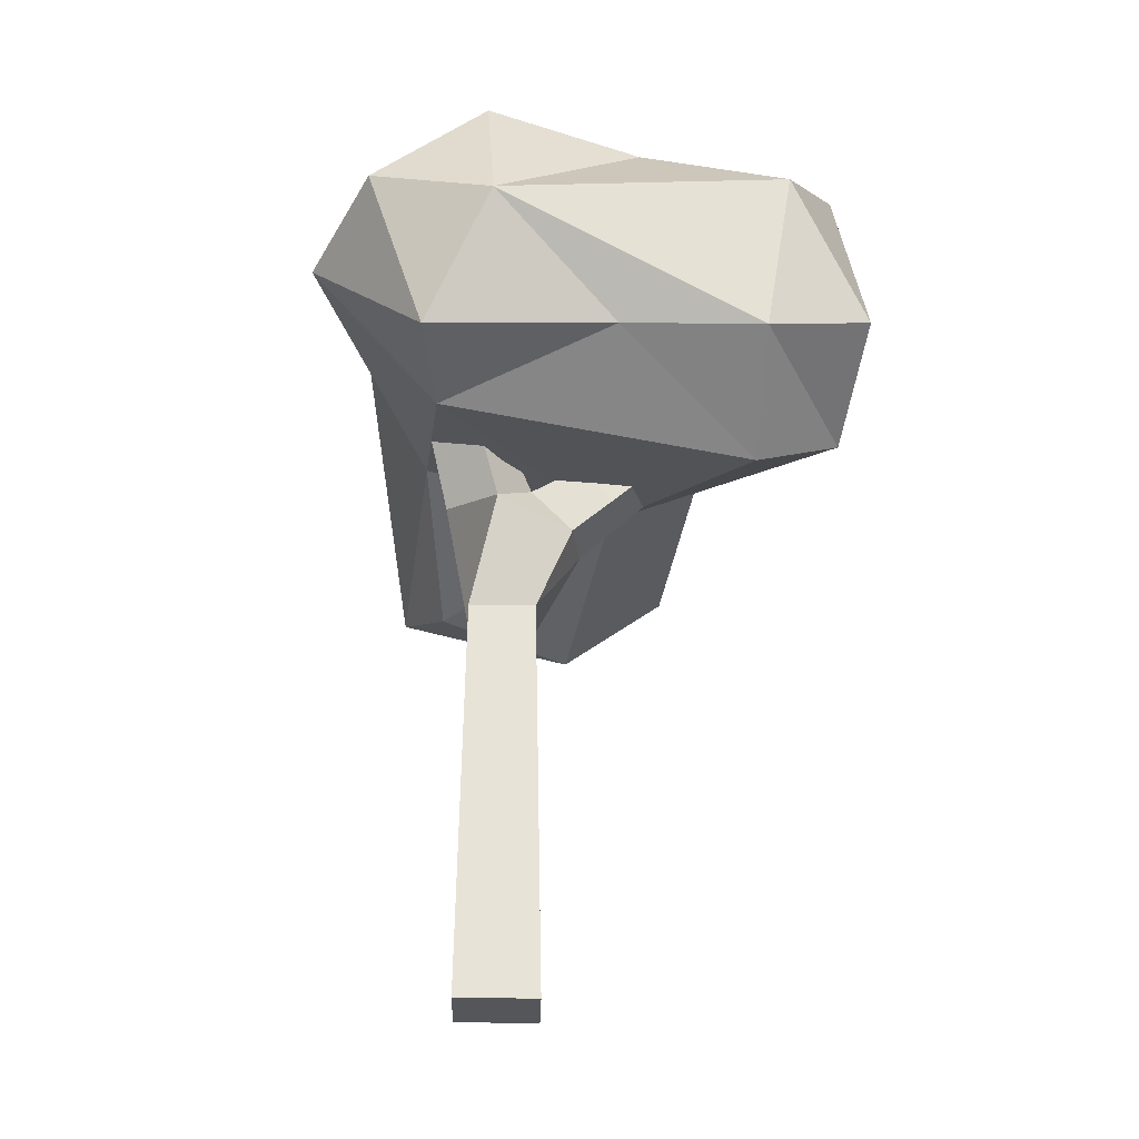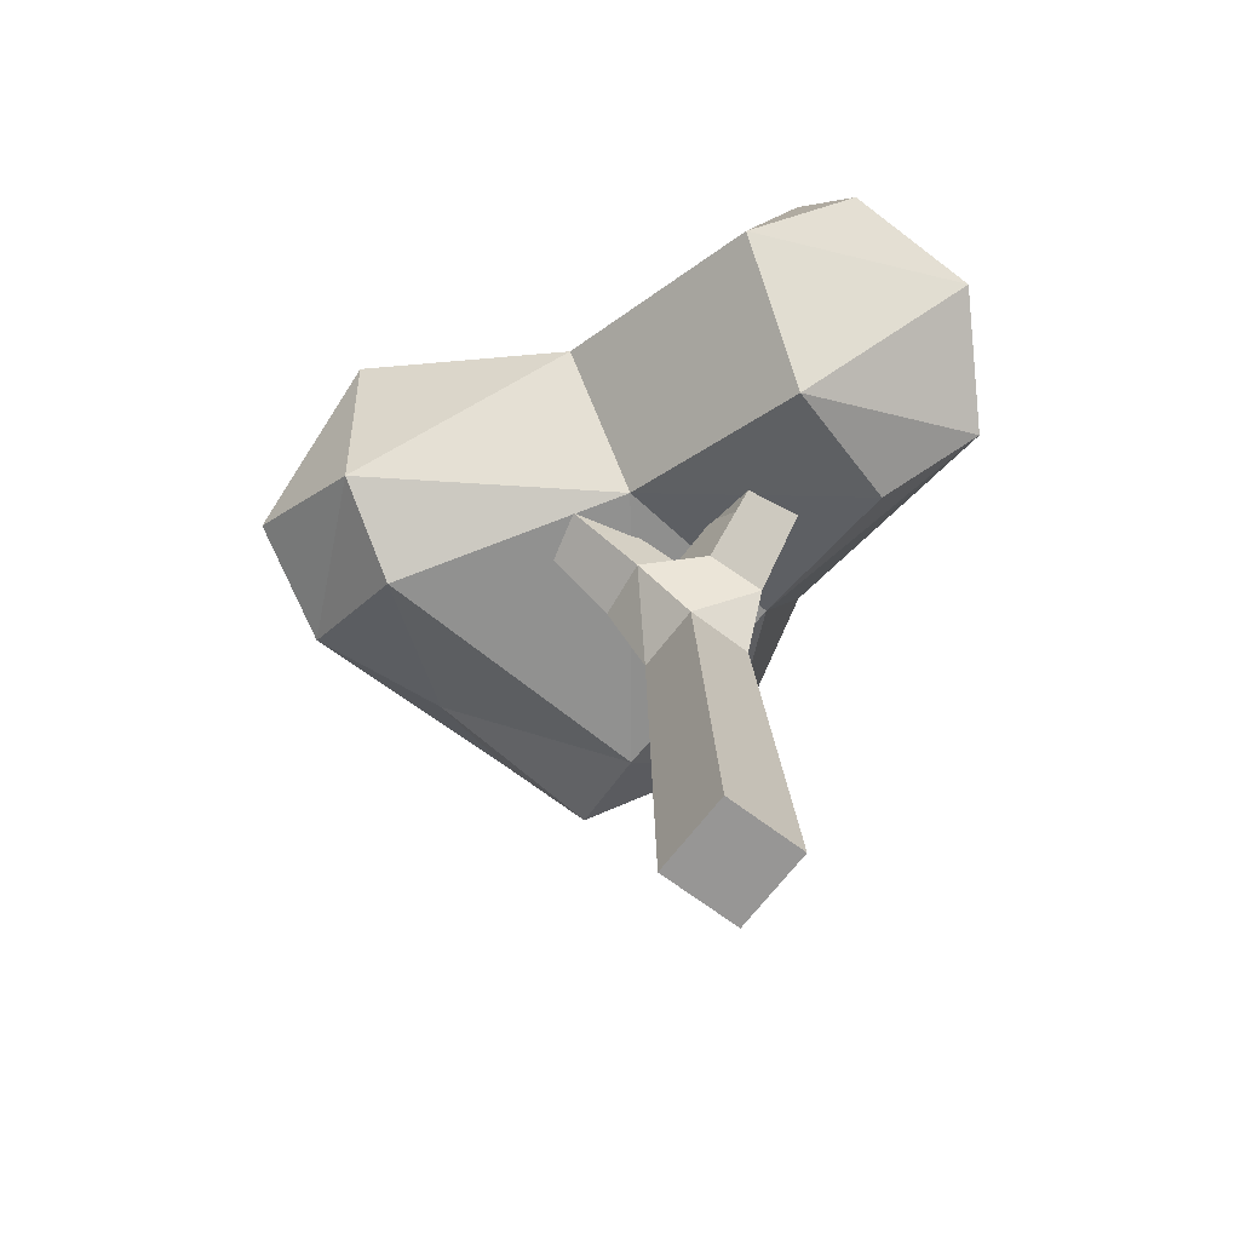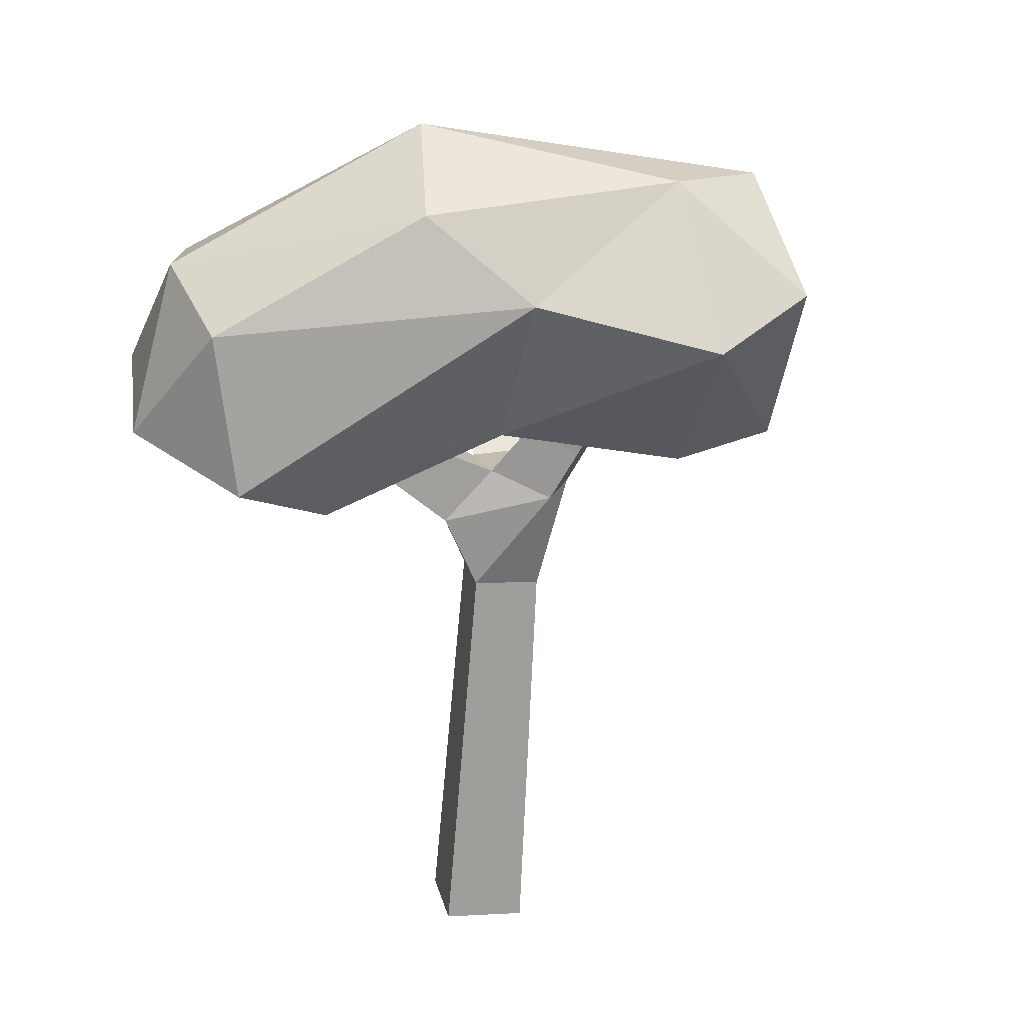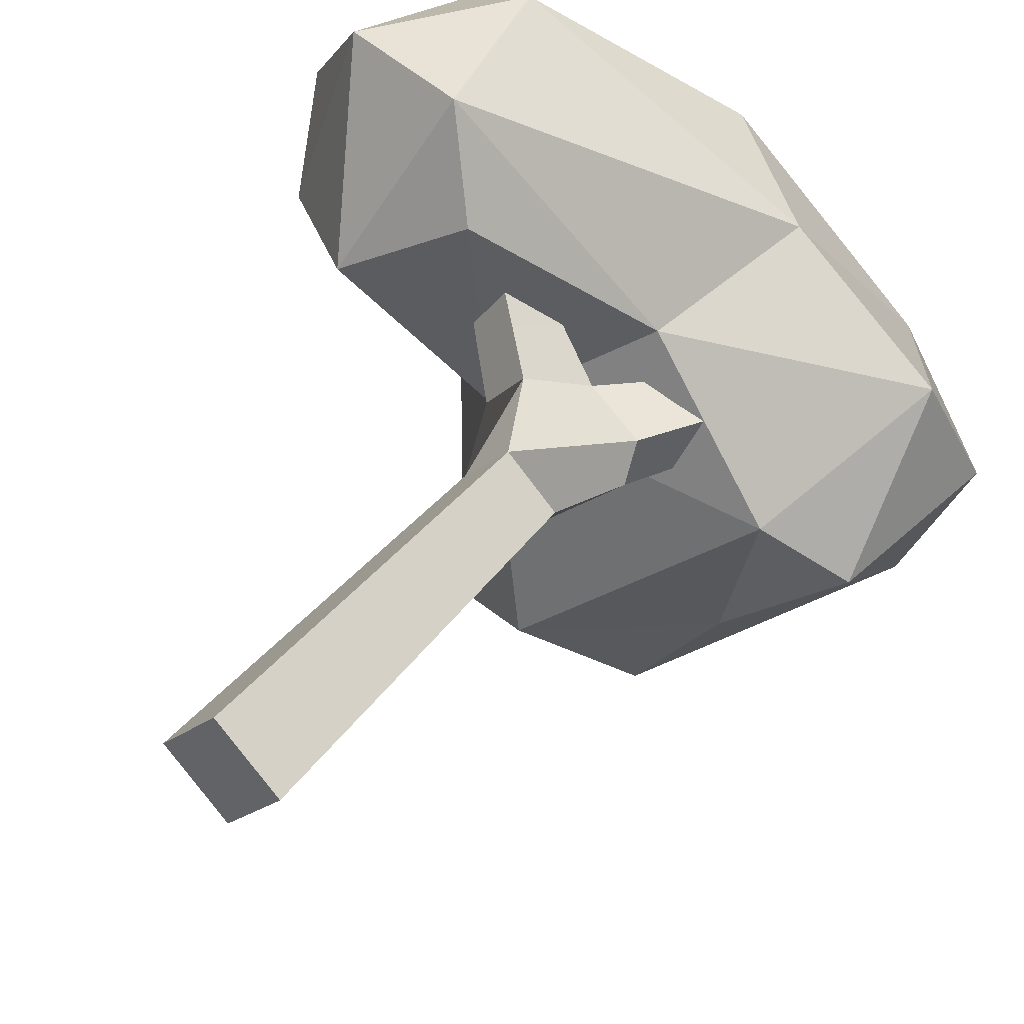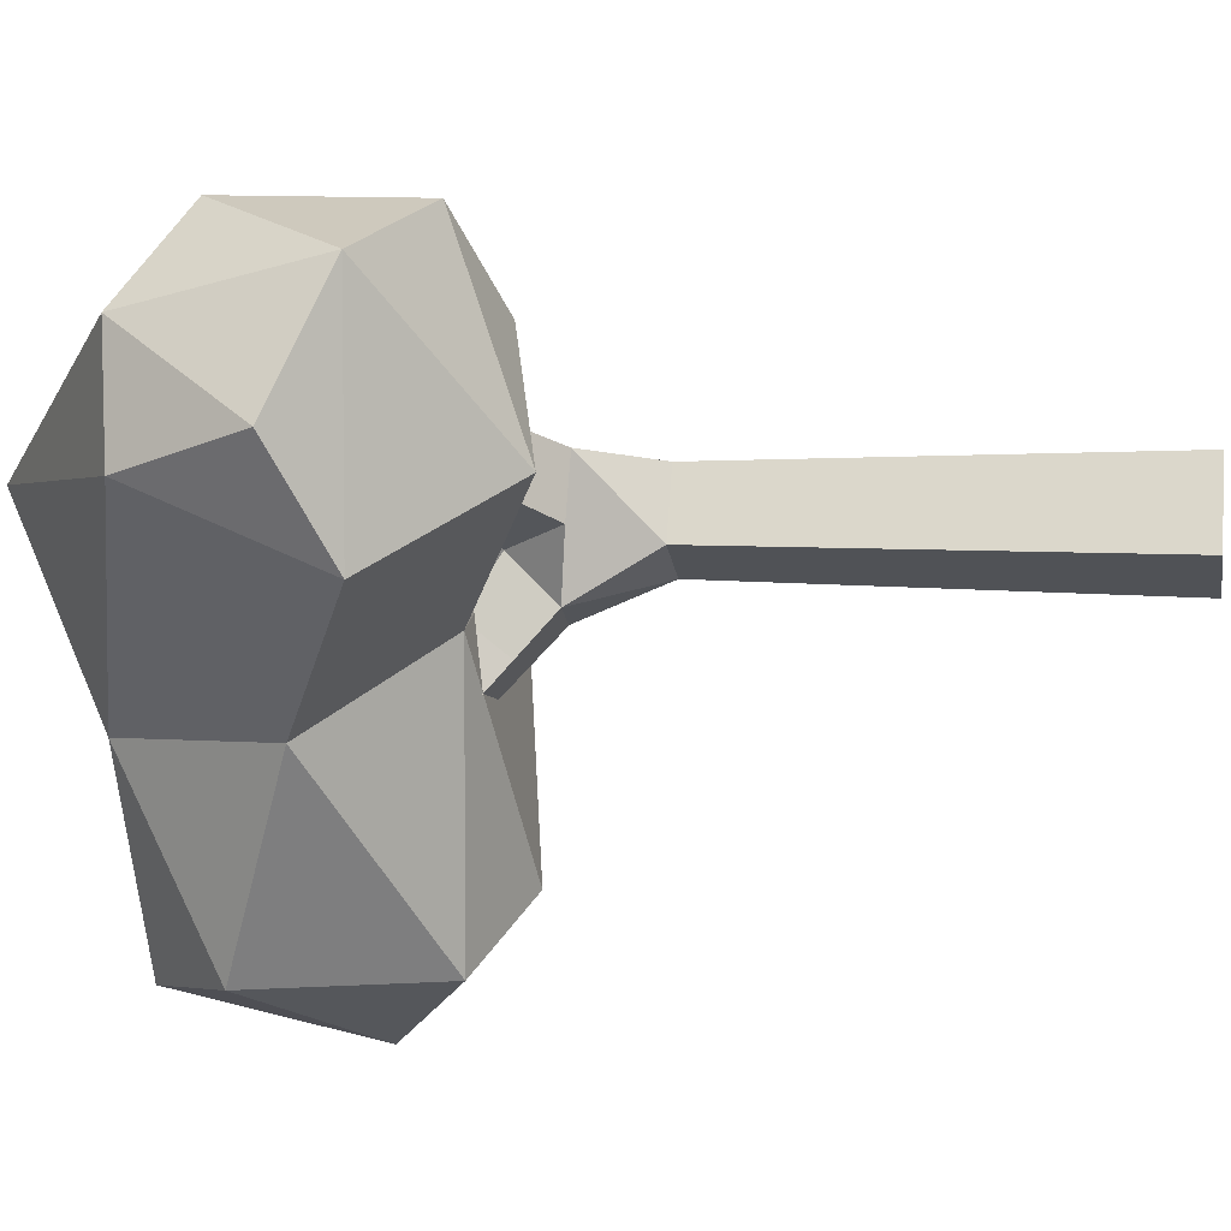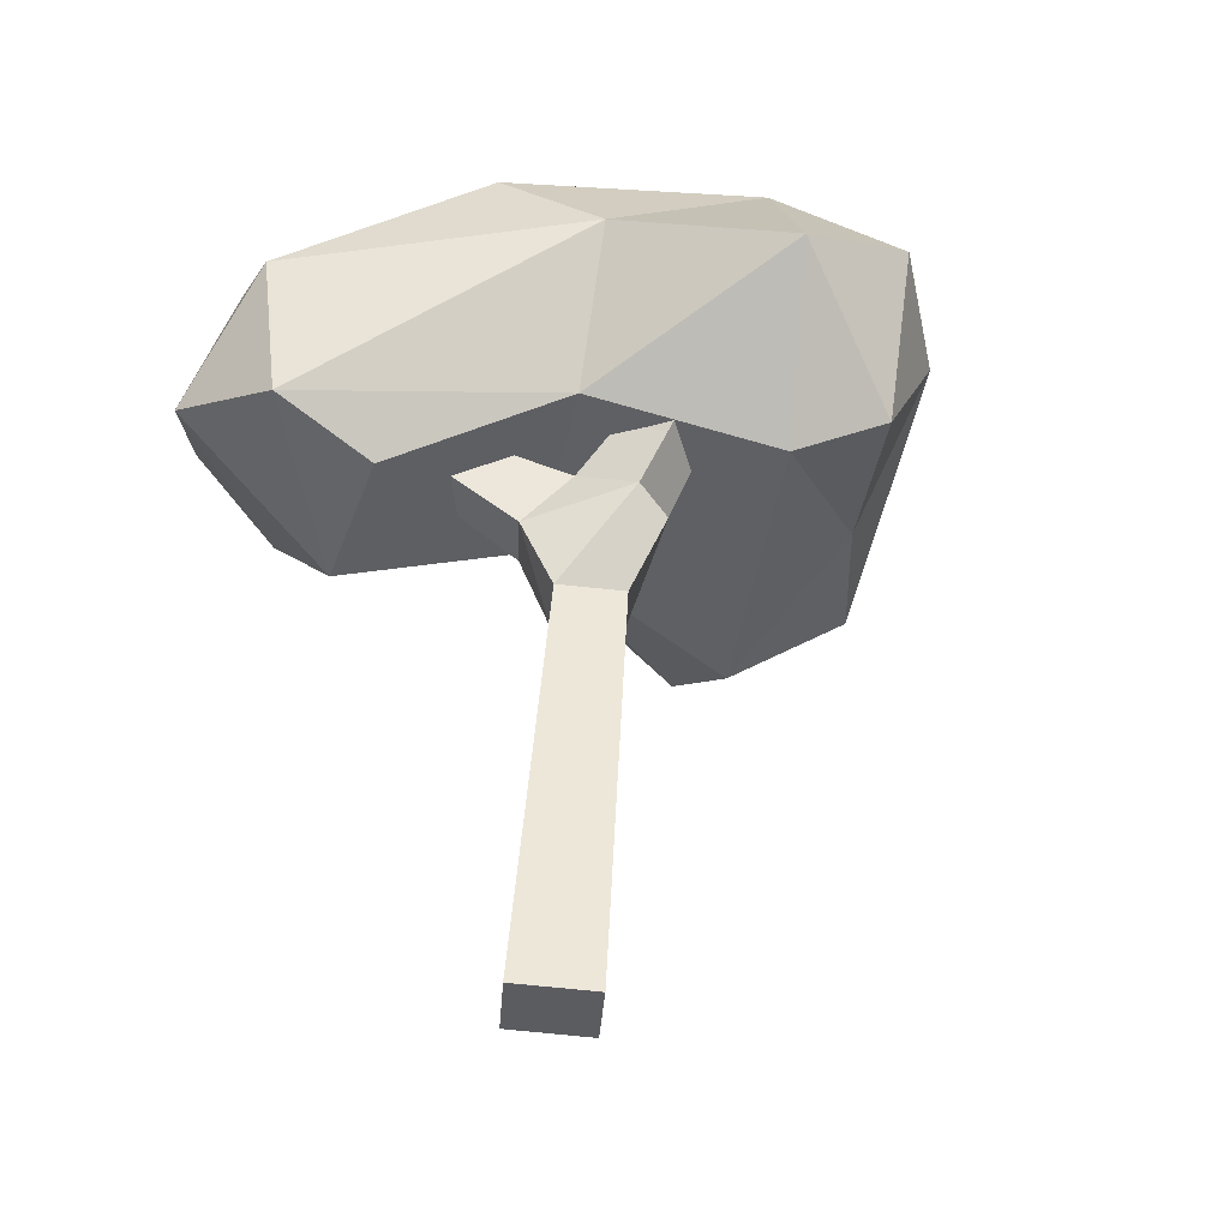
<metadata>
{"format":"obj","ext":"obj","renderer":"f3d","projection":"perspective","resolution":1024,"background":"white","views":[{"elev":-29.9,"azim":129.9,"up":"+Y"},{"elev":-64.6,"azim":-86.7,"up":"+Y"},{"elev":20.4,"azim":29.1,"up":"+Y"},{"elev":44.1,"azim":31.1,"up":"+Z"},{"elev":19.9,"azim":-83.7,"up":"+Z"},{"elev":-35.1,"azim":37.4,"up":"+Y"}]}
</metadata>
<code>
o Cube.001_Cube.003
v 0.5724 -1.075 0.03767
v 0.03628 -1.075 -0.5725
v -0.5724 -1.018 -0.03767
v -0.03628 -1.018 0.5725
v -1.225 5.06 -2.155
v -0.9198 5.06 -2.351
v -0.8033 5.352 -2.169
v -1.108 5.352 -1.974
v -1.46 5.057 1.467
v -1.738 5.057 1.129
v -1.53 5.403 0.9581
v -1.252 5.403 1.297
v 1.878 5.694 -0.2789
v 1.795 5.694 -0.7311
v 1.409 5.935 -0.6598
v 1.493 5.935 -0.2076
v -0.3992 3.68 -0.6765
v 0.07931 3.68 -0.9832
v 0.2747 4.18 -0.6086
v -0.2036 4.12 -0.3158
v -0.5928 4.003 -1.023
v -0.1551 4.003 -1.304
v 0.01201 4.421 -1.043
v -0.4258 4.421 -0.7628
v -0.7659 4.293 -1.333
v -0.3644 4.293 -1.591
v -0.2112 4.676 -1.352
v -0.6126 4.676 -1.094
v -0.9267 4.562 -1.621
v -0.559 4.562 -1.857
v -0.4187 4.913 -1.638
v -0.7863 4.913 -1.402
v -1.079 4.816 -1.894
v -0.7433 4.816 -2.109
v -0.6152 5.137 -1.909
v -0.9508 5.137 -1.694
v -0.09624 3.637 0.4478
v -0.4715 3.637 -0.009664
v 0.2898 4.164 0.14
v -0.4026 3.956 0.6768
v -0.756 3.956 0.246
v -0.4916 4.396 0.02911
v -0.1382 4.396 0.4598
v -0.6849 4.25 0.8878
v -1.018 4.25 0.4817
v -0.7688 4.665 0.2772
v -0.4357 4.665 0.6833
v -0.9528 4.529 1.088
v -1.267 4.529 0.7053
v -1.032 4.92 0.5125
v -0.7178 4.92 0.8953
v -1.21 4.797 1.281
v -1.506 4.797 0.9202
v -1.285 5.165 0.7388
v -0.9891 5.165 1.099
v 0.8906 3.913 -0.0292
v 0.783 3.913 -0.6107
v 1.159 4.398 -0.09715
v 1.058 4.398 -0.6435
v 0.5928 4.689 -0.5573
v 0.6939 4.689 -0.01097
v 1.409 4.849 -0.1603
v 1.314 4.849 -0.6739
v 0.8767 5.122 -0.5929
v 0.9718 5.122 -0.07934
v 1.648 5.279 -0.2207
v 1.559 5.279 -0.703
v 1.148 5.536 -0.6269
v 1.237 5.536 -0.1446
v 0.5924 -0.2731 -0.000706
v 0.07691 -0.2731 -0.5874
v -0.5083 -0.2187 -0.07315
v 0.007147 -0.2187 0.5135
v 0.6095 0.4119 -0.0335
v 0.1116 0.4119 -0.6001
v -0.4536 0.4645 -0.1035
v 0.04425 0.4645 0.4631
v 0.6256 1.059 -0.06447
v 0.1444 1.059 -0.6121
v -0.4019 1.11 -0.1321
v 0.0793 1.11 0.4155
v 0.6411 1.682 -0.09431
v 0.176 1.682 -0.6237
v -0.352 1.731 -0.1597
v 0.1131 1.731 0.3697
v 0.6562 2.289 -0.1233
v 0.2067 2.289 -0.6349
v -0.3036 2.336 -0.1865
v 0.1459 2.336 0.3251
v 0.671 2.882 -0.1517
v 0.2368 2.882 -0.6459
v -0.2562 2.928 -0.2128
v 0.178 2.928 0.2814
v 2.305 7.157 -1.767
v 2.709 5.747 -2.213
v 1.449 4.657 -2.69
v 1.959 4.271 -0.8635
v 0.6236 4.716 0.5133
v 1.973 7.238 -0.6658
v 3.223 6.137 -1.077
v 2.734 4.554 -1.371
v 2.826 5.759 0.04791
v 0.1737 7.065 1.197
v 1.216 6.222 0.8935
v -0.828 3.935 1.583
v -1.429 5.966 2.55
v -1.218 4.358 2.521
v -2.001 3.638 0.8556
v -0.8444 4.322 -0.7148
v -3.173 4.722 0.4645
v -2.871 6.34 1.011
v -3.267 5.26 1.498
v -2.523 4.804 2.475
v -2.342 6.45 1.962
v -0.506 7.721 0.1504
v -0.983 6.937 -1.602
v -1.865 5.426 -1.224
v -1.594 6.002 -3.296
v -1.176 4.303 -3.331
v -0.4376 4.967 -4.264
v -0.6429 6.767 -3.757
v 0.517 6.221 -4.064
v 0.6244 4.584 -3.813
v 1.07 6.871 -2.675
v -0.2639 3.85 -2.989
f 27 28 24 23
f 20 17 38
f 22 23 19 18
f 21 22 18 17
f 26 27 23 22
f 92 93 37
f 93 56 37
f 56 39 37
f 25 26 22 21
f 39 19 20
f 18 91 17
f 91 92 17
f 24 21 17 20
f 23 24 20 19
f 92 37 38 17
f 13 14 15 16
f 90 57 56 93
f 12 11 10 9
f 57 90 91 18
f 57 18 19
f 8 7 6 5
f 4 3 2 1
f 28 25 21 24
f 29 30 26 25
f 30 31 27 26
f 31 32 28 27
f 32 29 25 28
f 33 34 30 29
f 34 35 31 30
f 35 36 32 31
f 36 33 29 32
f 5 6 34 33
f 6 7 35 34
f 7 8 36 35
f 8 5 33 36
f 40 41 38 37
f 41 42 20 38
f 42 43 39 20
f 43 40 37 39
f 44 45 41 40
f 45 46 42 41
f 46 47 43 42
f 47 44 40 43
f 48 49 45 44
f 49 50 46 45
f 50 51 47 46
f 51 48 44 47
f 52 53 49 48
f 53 54 50 49
f 54 55 51 50
f 55 52 48 51
f 9 10 53 52
f 10 11 54 53
f 11 12 55 54
f 12 9 52 55
f 56 57 59 58
f 57 19 60 59
f 19 39 61 60
f 39 56 58 61
f 58 59 63 62
f 59 60 64 63
f 60 61 65 64
f 61 58 62 65
f 62 63 67 66
f 63 64 68 67
f 64 65 69 68
f 65 62 66 69
f 66 67 14 13
f 67 68 15 14
f 68 69 16 15
f 69 66 13 16
f 1 2 71 70
f 2 3 72 71
f 3 4 73 72
f 4 1 70 73
f 70 71 75 74
f 71 72 76 75
f 72 73 77 76
f 73 70 74 77
f 74 75 79 78
f 75 76 80 79
f 76 77 81 80
f 77 74 78 81
f 78 79 83 82
f 79 80 84 83
f 80 81 85 84
f 81 78 82 85
f 82 83 87 86
f 83 84 88 87
f 84 85 89 88
f 85 82 86 89
f 86 87 91 90
f 87 88 92 91
f 88 89 93 92
f 89 86 90 93
f 101 96 95
f 100 94 99
f 95 100 101
f 100 102 101
f 102 99 104
f 106 113 107
f 107 108 105
f 114 111 112
f 113 112 110
f 103 114 106
f 104 103 106
f 122 123 120
f 95 123 122
f 124 95 122
f 125 96 97
f 123 95 96
f 118 120 119
f 123 119 120
f 110 117 109
f 109 105 108
f 106 114 113
f 98 107 105
f 104 107 98
f 102 104 98
f 101 102 97
f 94 100 95
f 102 98 97
f 123 96 125
f 121 122 120
f 97 109 125
f 103 115 114
f 111 116 117
f 94 124 116
f 124 94 95
f 101 97 96
f 99 103 104
f 107 113 108
f 116 115 94
f 99 115 103
f 109 98 105
f 110 112 111
f 114 112 113
f 110 109 108
f 110 111 117
f 110 108 113
f 104 106 107
f 115 111 114
f 116 111 115
f 121 118 116
f 118 117 116
f 117 118 119
f 116 124 121
f 109 119 125
f 102 100 99
f 99 94 115
f 124 122 121
f 119 123 125
f 121 120 118
f 119 109 117
f 109 97 98

</code>
